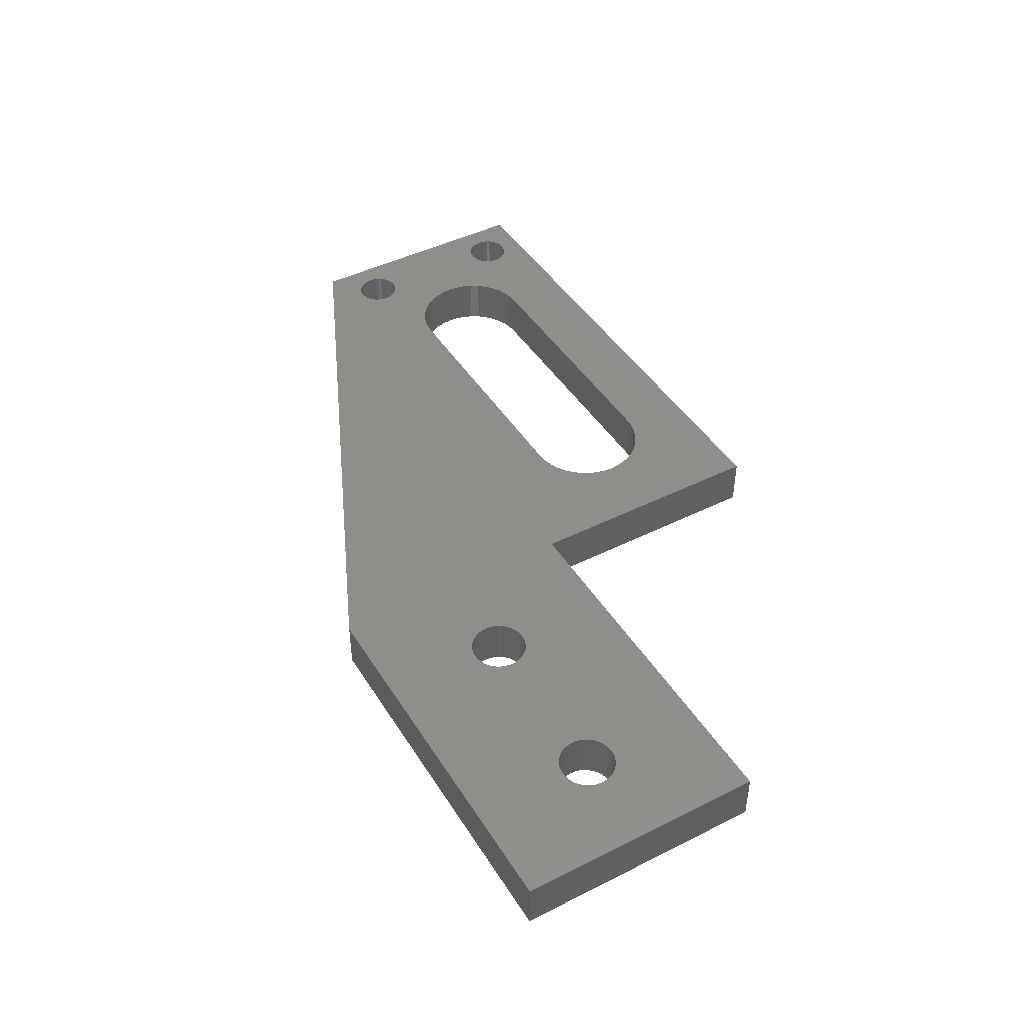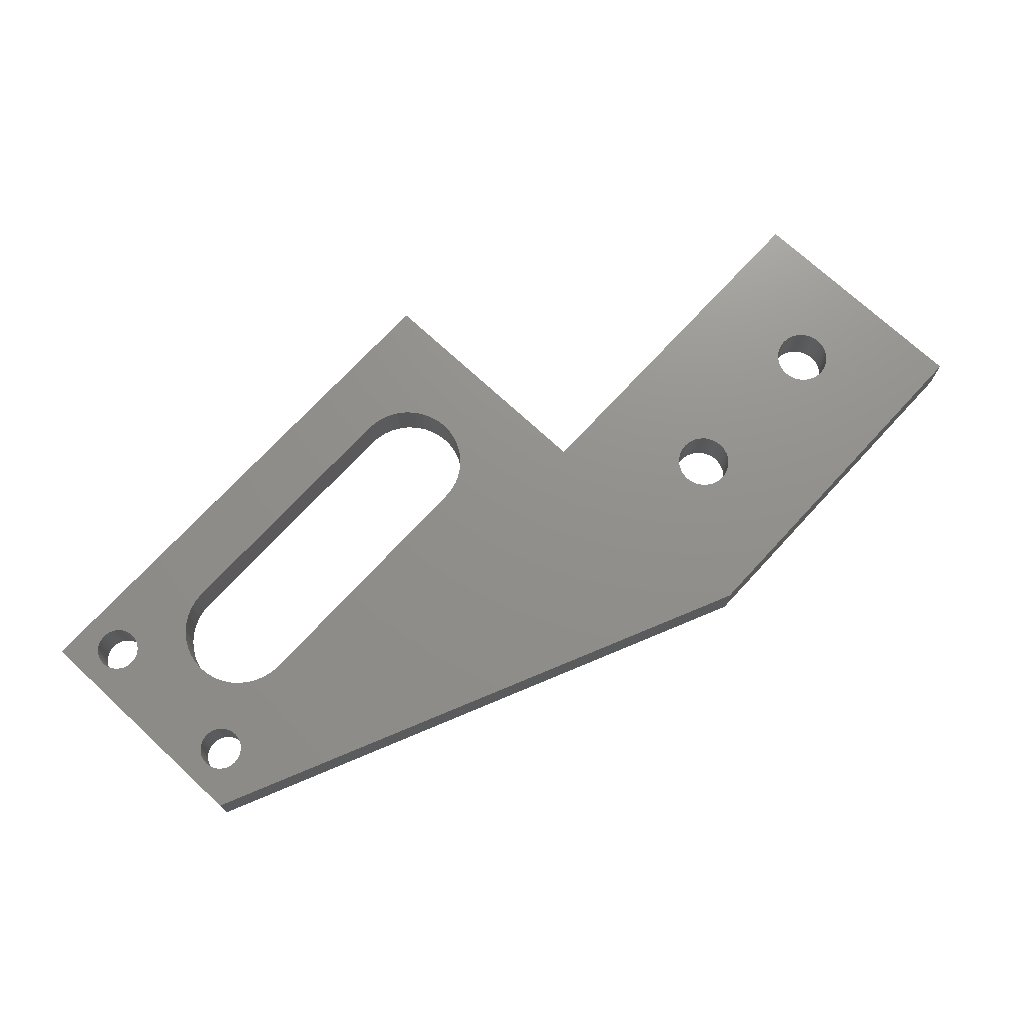
<metadata>
{"format":"stl","ext":"stl","renderer":"f3d","projection":"perspective","resolution":1024,"background":"white","views":[{"elev":44.7,"azim":59.8,"up":"+Z"},{"elev":72.5,"azim":-47.2,"up":"+Z"}]}
</metadata>
<code>
# stl→obj: 418 verts, 860 faces
v 0 20 0
v 0 40 4
v 0 40 0
v 0 20 4
v 8.226 32.7 4
v 4.737 35.26 4
v 7.829 32.05 4
v 7.3 29.85 4
v 5.228 23.77 4
v 5.25 23.5 4
v 4.529 35.08 4
v 5.164 24.04 4
v 4.294 34.94 4
v 5.059 24.29 4
v 7.537 31.35 4
v 4.916 24.53 4
v 4.041 34.84 4
v 4.737 24.74 4
v 3.774 34.77 4
v 4.529 24.92 4
v 7.36 30.61 4
v 4.294 25.06 4
v 3.5 34.75 4
v 4.041 25.16 4
v 3.774 25.23 4
v 3.226 34.77 4
v 3.5 25.25 4
v 3.226 25.23 4
v 2.959 34.84 4
v 2.959 25.16 4
v 2.706 34.94 4
v 2.706 25.06 4
v 2.471 35.08 4
v 2.471 24.92 4
v 2.263 35.26 4
v 2.263 24.74 4
v 2.084 35.47 4
v 2.084 24.53 4
v 1.941 35.71 4
v 1.941 24.29 4
v 1.836 35.96 4
v 1.836 24.04 4
v 1.772 36.23 4
v 1.75 36.5 4
v 38.4 29.85 4
v 44 20 4
v 44 40 4
v 38.34 29.09 4
v 38.34 30.61 4
v 38.16 31.35 4
v 37.87 32.05 4
v 37.47 32.7 4
v 36.98 33.28 4
v 36.4 33.77 4
v 35.75 34.17 4
v 35.05 34.46 4
v 34.31 34.64 4
v 33.6 34.7 4
v 12.15 34.7 4
v 4.294 38.06 4
v 8.721 33.28 4
v 4.916 35.47 4
v 5.059 35.71 4
v 5.164 35.96 4
v 9.299 33.77 4
v 5.228 36.23 4
v 5.25 36.5 4
v 9.948 34.17 4
v 5.228 36.77 4
v 10.65 34.46 4
v 5.059 37.29 4
v 11.39 34.64 4
v 4.737 37.74 4
v 4.529 37.92 4
v 5.164 37.04 4
v 4.916 37.53 4
v 4.041 38.16 4
v 3.774 38.23 4
v 1.772 23.77 4
v 1.772 36.77 4
v 1.836 37.04 4
v 1.941 37.29 4
v 2.084 37.53 4
v 2.263 37.74 4
v 2.471 37.92 4
v 2.706 38.06 4
v 2.959 38.16 4
v 3.226 38.23 4
v 3.5 38.25 4
v 38.16 28.35 4
v 37.87 27.65 4
v 37.47 27 4
v 36.98 26.42 4
v 36.4 25.93 4
v 35.75 25.53 4
v 35.05 25.24 4
v 34.31 25.06 4
v 33.6 25 4
v 44 0 4
v 12.15 25 4
v 4.737 22.26 4
v 11.39 25.06 4
v 5.059 22.71 4
v 10.65 25.24 4
v 5.164 22.96 4
v 9.948 25.53 4
v 9.299 25.93 4
v 7.36 29.09 4
v 7.537 28.35 4
v 7.829 27.65 4
v 8.226 27 4
v 8.721 26.42 4
v 5.228 23.23 4
v 4.916 22.47 4
v 4.529 22.08 4
v 4.294 21.94 4
v 4.041 21.84 4
v 3.774 21.77 4
v 3.5 21.75 4
v 3.226 21.77 4
v 2.959 21.84 4
v 2.706 21.94 4
v 1.75 23.5 4
v 2.471 22.08 4
v 2.263 22.26 4
v 2.084 22.47 4
v 1.941 22.71 4
v 1.836 22.96 4
v 1.772 23.23 4
v 74 20 4
v 68.25 10 4
v 74 0 4
v 68.22 10.35 4
v 68.14 10.7 4
v 68 11.02 4
v 67.82 11.32 4
v 67.59 11.59 4
v 67.32 11.82 4
v 67.02 12 4
v 66.7 12.14 4
v 66.35 12.22 4
v 66 12.25 4
v 65.65 12.22 4
v 65.3 12.14 4
v 52.7 12.14 4
v 64.98 12 4
v 53.02 12 4
v 63.78 10.35 4
v 54.25 10 4
v 63.75 10 4
v 54.22 10.35 4
v 63.86 10.7 4
v 54.14 10.7 4
v 64 11.02 4
v 54 11.02 4
v 64.18 11.32 4
v 53.82 11.32 4
v 64.41 11.59 4
v 53.32 11.82 4
v 64.68 11.82 4
v 53.59 11.59 4
v 52.35 12.22 4
v 52 12.25 4
v 51.65 12.22 4
v 49.78 10.35 4
v 49.75 10 4
v 49.86 10.7 4
v 50 11.02 4
v 50.18 11.32 4
v 50.41 11.59 4
v 50.68 11.82 4
v 50.98 12 4
v 51.3 12.14 4
v 68.22 9.648 4
v 68.14 9.305 4
v 68 8.979 4
v 67.82 8.677 4
v 67.59 8.409 4
v 67.32 8.18 4
v 67.02 7.995 4
v 66.7 7.86 4
v 66.35 7.778 4
v 66 7.75 4
v 65.65 7.778 4
v 65.3 7.86 4
v 52.7 7.86 4
v 64.98 7.995 4
v 53.02 7.995 4
v 64.68 8.18 4
v 53.32 8.18 4
v 64.41 8.409 4
v 63.78 9.648 4
v 54.22 9.648 4
v 63.86 9.305 4
v 54.14 9.305 4
v 64 8.979 4
v 54 8.979 4
v 64.18 8.677 4
v 53.82 8.677 4
v 53.59 8.409 4
v 52.35 7.778 4
v 52 7.75 4
v 51.65 7.778 4
v 51.3 7.86 4
v 49.78 9.648 4
v 49.86 9.305 4
v 50.98 7.995 4
v 50.68 8.18 4
v 50.41 8.409 4
v 50.18 8.677 4
v 50 8.979 4
v 74 20 0
v 74 0 0
v 8.226 27 0
v 4.737 24.74 0
v 7.829 27.65 0
v 7.3 29.85 0
v 5.228 36.23 0
v 5.25 36.5 0
v 4.529 24.92 0
v 5.164 35.96 0
v 4.294 25.06 0
v 5.059 35.71 0
v 7.537 28.35 0
v 4.916 35.47 0
v 4.041 25.16 0
v 4.737 35.26 0
v 7.36 29.09 0
v 4.529 35.08 0
v 3.774 25.23 0
v 4.294 34.94 0
v 3.5 25.25 0
v 4.041 34.84 0
v 3.774 34.77 0
v 3.226 25.23 0
v 3.5 34.75 0
v 3.226 34.77 0
v 2.959 25.16 0
v 2.959 34.84 0
v 2.706 25.06 0
v 2.706 34.94 0
v 2.471 24.92 0
v 2.471 35.08 0
v 2.263 24.74 0
v 2.263 35.26 0
v 2.084 24.53 0
v 2.084 35.47 0
v 1.941 24.29 0
v 1.941 35.71 0
v 1.836 24.04 0
v 1.836 35.96 0
v 1.772 23.77 0
v 1.75 23.5 0
v 38.34 30.61 0
v 44 40 0
v 38.4 29.85 0
v 38.16 31.35 0
v 37.87 32.05 0
v 37.47 32.7 0
v 36.98 33.28 0
v 36.4 33.77 0
v 35.75 34.17 0
v 35.05 34.46 0
v 34.31 34.64 0
v 33.6 34.7 0
v 12.15 34.7 0
v 4.916 37.53 0
v 11.39 34.64 0
v 4.916 24.53 0
v 7.36 30.61 0
v 7.537 31.35 0
v 7.829 32.05 0
v 8.226 32.7 0
v 8.721 33.28 0
v 9.299 33.77 0
v 9.948 34.17 0
v 5.228 36.77 0
v 10.65 34.46 0
v 5.164 37.04 0
v 5.059 37.29 0
v 4.737 37.74 0
v 4.529 37.92 0
v 4.294 38.06 0
v 4.041 38.16 0
v 3.774 38.23 0
v 3.5 38.25 0
v 1.772 36.23 0
v 1.75 36.5 0
v 3.226 38.23 0
v 2.959 38.16 0
v 2.706 38.06 0
v 2.471 37.92 0
v 2.263 37.74 0
v 2.084 37.53 0
v 1.941 37.29 0
v 1.836 37.04 0
v 1.772 36.77 0
v 34.31 25.06 0
v 33.6 25 0
v 68.25 10 0
v 68.22 9.648 0
v 68.14 9.305 0
v 68 8.979 0
v 67.82 8.677 0
v 67.59 8.409 0
v 67.32 8.18 0
v 67.02 7.995 0
v 66.7 7.86 0
v 66.35 7.778 0
v 66 7.75 0
v 65.65 7.778 0
v 65.3 7.86 0
v 52.7 7.86 0
v 64.98 7.995 0
v 53.02 7.995 0
v 63.78 9.648 0
v 54.25 10 0
v 63.75 10 0
v 54.22 9.648 0
v 63.86 9.305 0
v 54.14 9.305 0
v 64 8.979 0
v 54 8.979 0
v 64.18 8.677 0
v 53.82 8.677 0
v 64.41 8.409 0
v 53.32 8.18 0
v 64.68 8.18 0
v 53.59 8.409 0
v 44 0 0
v 52.35 7.778 0
v 52 7.75 0
v 51.65 7.778 0
v 49.78 9.648 0
v 49.75 10 0
v 49.86 9.305 0
v 50 8.979 0
v 50.18 8.677 0
v 50.41 8.409 0
v 50.68 8.18 0
v 50.98 7.995 0
v 51.3 7.86 0
v 68.22 10.35 0
v 68.14 10.7 0
v 68 11.02 0
v 67.82 11.32 0
v 67.59 11.59 0
v 67.32 11.82 0
v 67.02 12 0
v 66.7 12.14 0
v 66.35 12.22 0
v 66 12.25 0
v 65.65 12.22 0
v 65.3 12.14 0
v 52.7 12.14 0
v 64.98 12 0
v 53.02 12 0
v 64.68 11.82 0
v 53.32 11.82 0
v 64.41 11.59 0
v 63.78 10.35 0
v 54.22 10.35 0
v 63.86 10.7 0
v 54.14 10.7 0
v 64 11.02 0
v 54 11.02 0
v 64.18 11.32 0
v 53.82 11.32 0
v 53.59 11.59 0
v 44 20 0
v 52.35 12.22 0
v 52 12.25 0
v 51.65 12.22 0
v 51.3 12.14 0
v 49.78 10.35 0
v 49.86 10.7 0
v 50.98 12 0
v 50.68 11.82 0
v 50.41 11.59 0
v 50.18 11.32 0
v 50 11.02 0
v 38.34 29.09 0
v 38.16 28.35 0
v 37.87 27.65 0
v 37.47 27 0
v 36.98 26.42 0
v 36.4 25.93 0
v 35.75 25.53 0
v 35.05 25.24 0
v 12.15 25 0
v 4.294 21.94 0
v 4.737 22.26 0
v 4.529 22.08 0
v 11.39 25.06 0
v 4.916 22.47 0
v 5.059 24.29 0
v 8.721 26.42 0
v 5.164 24.04 0
v 5.228 23.77 0
v 9.299 25.93 0
v 5.25 23.5 0
v 5.059 22.71 0
v 10.65 25.24 0
v 9.948 25.53 0
v 5.228 23.23 0
v 5.164 22.96 0
v 4.041 21.84 0
v 3.774 21.77 0
v 3.5 21.75 0
v 3.226 21.77 0
v 2.959 21.84 0
v 1.772 23.23 0
v 1.836 22.96 0
v 1.941 22.71 0
v 2.084 22.47 0
v 2.263 22.26 0
v 2.471 22.08 0
v 2.706 21.94 0
f 1 2 3
f 2 1 4
f 5 6 7
f 8 9 10
f 11 7 6
f 8 12 9
f 13 7 11
f 8 14 12
f 7 13 15
f 8 16 14
f 17 15 13
f 8 18 16
f 19 15 17
f 8 20 18
f 15 19 21
f 8 22 20
f 23 21 19
f 8 24 22
f 21 23 8
f 8 25 24
f 26 8 23
f 8 27 25
f 28 8 26
f 8 28 27
f 29 28 26
f 29 30 28
f 31 30 29
f 31 32 30
f 33 32 31
f 33 34 32
f 35 34 33
f 35 36 34
f 37 36 35
f 37 38 36
f 39 38 37
f 39 40 38
f 41 40 39
f 41 42 40
f 2 41 43
f 41 2 42
f 2 43 44
f 4 42 2
f 45 46 47
f 46 45 48
f 47 49 45
f 47 50 49
f 47 51 50
f 47 52 51
f 47 53 52
f 47 54 53
f 47 55 54
f 47 56 55
f 47 57 56
f 47 58 57
f 47 59 58
f 60 59 47
f 61 62 5
f 62 61 63
f 63 61 64
f 65 64 61
f 64 65 66
f 66 65 67
f 68 67 65
f 69 68 70
f 71 70 72
f 73 59 74
f 68 69 67
f 70 75 69
f 70 71 75
f 72 76 71
f 59 76 72
f 76 59 73
f 59 60 74
f 47 77 60
f 2 77 47
f 77 2 78
f 42 4 79
f 80 2 44
f 81 2 80
f 82 2 81
f 83 2 82
f 84 2 83
f 85 2 84
f 86 2 85
f 87 2 86
f 88 2 87
f 89 2 88
f 78 2 89
f 46 48 90
f 91 46 90
f 92 46 91
f 93 46 92
f 94 46 93
f 95 46 94
f 96 46 95
f 97 46 96
f 98 46 97
f 98 97 98
f 46 98 99
f 100 99 98
f 101 100 102
f 103 102 104
f 105 104 106
f 10 106 107
f 6 5 62
f 8 10 108
f 108 10 109
f 10 110 109
f 10 111 110
f 10 112 111
f 10 107 112
f 106 10 113
f 106 113 105
f 104 105 103
f 102 103 114
f 102 114 101
f 100 101 115
f 116 100 115
f 100 116 99
f 117 99 116
f 4 117 118
f 4 118 119
f 4 119 120
f 4 120 121
f 4 121 122
f 79 4 123
f 117 4 99
f 124 4 122
f 125 4 124
f 126 4 125
f 127 4 126
f 128 4 127
f 129 4 128
f 123 4 129
f 57 58 58
f 130 131 132
f 130 133 131
f 130 134 133
f 130 135 134
f 130 136 135
f 130 137 136
f 130 138 137
f 130 139 138
f 130 140 139
f 130 141 140
f 130 142 141
f 130 143 142
f 130 144 143
f 145 144 130
f 144 145 146
f 147 146 145
f 148 149 150
f 151 148 152
f 153 152 154
f 155 154 156
f 157 156 158
f 159 160 147
f 148 151 149
f 152 153 151
f 154 155 153
f 156 157 155
f 158 161 157
f 158 159 161
f 160 159 158
f 146 147 160
f 46 145 130
f 145 46 162
f 162 46 163
f 163 46 164
f 165 46 166
f 167 46 165
f 168 46 167
f 169 46 168
f 170 46 169
f 171 46 170
f 172 46 171
f 173 46 172
f 164 46 173
f 174 132 131
f 175 132 174
f 176 132 175
f 177 132 176
f 178 132 177
f 179 132 178
f 180 132 179
f 181 132 180
f 182 132 181
f 183 132 182
f 184 132 183
f 185 132 184
f 186 185 187
f 188 187 189
f 190 189 191
f 149 192 150
f 193 192 149
f 192 193 194
f 195 194 193
f 194 195 196
f 197 196 195
f 196 197 198
f 199 198 197
f 198 199 191
f 200 191 199
f 190 191 200
f 189 190 188
f 187 188 186
f 185 186 132
f 99 186 201
f 99 201 202
f 99 202 203
f 99 203 204
f 99 166 46
f 166 99 205
f 205 99 206
f 186 99 132
f 207 99 204
f 208 99 207
f 209 99 208
f 210 99 209
f 211 99 210
f 206 99 211
f 132 212 130
f 212 132 213
f 214 215 216
f 217 218 219
f 220 216 215
f 217 221 218
f 222 216 220
f 217 223 221
f 216 222 224
f 217 225 223
f 226 224 222
f 217 227 225
f 224 226 228
f 217 229 227
f 230 228 226
f 217 231 229
f 232 228 230
f 217 233 231
f 228 232 217
f 217 234 233
f 235 217 232
f 217 236 234
f 237 217 235
f 217 237 236
f 238 237 235
f 238 239 237
f 240 239 238
f 240 241 239
f 242 241 240
f 242 243 241
f 244 243 242
f 244 245 243
f 246 245 244
f 246 247 245
f 248 247 246
f 248 249 247
f 250 249 248
f 250 251 249
f 1 250 252
f 250 1 251
f 1 252 253
f 3 251 1
f 254 255 256
f 257 255 254
f 258 255 257
f 259 255 258
f 260 255 259
f 261 255 260
f 262 255 261
f 263 255 262
f 264 255 263
f 265 264 265
f 264 265 255
f 266 255 265
f 267 266 268
f 215 214 269
f 217 219 270
f 270 219 271
f 219 272 271
f 219 273 272
f 219 274 273
f 219 275 274
f 219 276 275
f 277 276 219
f 276 277 278
f 279 278 277
f 280 278 279
f 278 280 268
f 267 268 280
f 266 267 281
f 266 281 282
f 283 266 282
f 266 283 255
f 284 255 283
f 3 284 285
f 3 285 286
f 287 3 288
f 284 3 255
f 289 3 286
f 290 3 289
f 291 3 290
f 292 3 291
f 293 3 292
f 294 3 293
f 295 3 294
f 296 3 295
f 297 3 296
f 288 3 297
f 298 299 299
f 213 300 212
f 213 301 300
f 213 302 301
f 213 303 302
f 213 304 303
f 213 305 304
f 213 306 305
f 213 307 306
f 213 308 307
f 213 309 308
f 213 310 309
f 213 311 310
f 213 312 311
f 313 312 213
f 312 313 314
f 315 314 313
f 316 317 318
f 319 316 320
f 321 320 322
f 323 322 324
f 325 324 326
f 327 328 315
f 316 319 317
f 320 321 319
f 322 323 321
f 324 325 323
f 326 329 325
f 326 327 329
f 328 327 326
f 314 315 328
f 330 313 213
f 313 330 331
f 331 330 332
f 332 330 333
f 334 330 335
f 336 330 334
f 337 330 336
f 338 330 337
f 339 330 338
f 340 330 339
f 341 330 340
f 342 330 341
f 333 330 342
f 343 212 300
f 344 212 343
f 345 212 344
f 346 212 345
f 347 212 346
f 348 212 347
f 349 212 348
f 350 212 349
f 351 212 350
f 352 212 351
f 353 212 352
f 354 212 353
f 355 354 356
f 357 356 358
f 359 358 360
f 317 361 318
f 362 361 317
f 361 362 363
f 364 363 362
f 363 364 365
f 366 365 364
f 365 366 367
f 368 367 366
f 367 368 360
f 369 360 368
f 359 360 369
f 358 359 357
f 356 357 355
f 354 355 212
f 370 355 371
f 370 371 372
f 370 372 373
f 370 373 374
f 370 335 330
f 335 370 375
f 375 370 376
f 355 370 212
f 377 370 374
f 378 370 377
f 379 370 378
f 380 370 379
f 381 370 380
f 376 370 381
f 299 370 330
f 382 370 383
f 370 256 255
f 256 370 382
f 370 384 383
f 370 385 384
f 370 386 385
f 370 387 386
f 370 388 387
f 370 389 388
f 370 298 389
f 370 299 298
f 330 390 299
f 391 390 330
f 392 390 393
f 390 392 394
f 395 394 392
f 269 214 396
f 397 396 214
f 396 397 398
f 398 397 399
f 400 399 397
f 399 400 401
f 394 402 403
f 404 401 400
f 401 404 405
f 405 404 406
f 403 406 404
f 406 403 402
f 402 394 395
f 390 391 393
f 330 407 391
f 1 407 330
f 407 1 408
f 408 1 409
f 409 1 410
f 410 1 411
f 251 3 287
f 412 1 253
f 413 1 412
f 414 1 413
f 415 1 414
f 416 1 415
f 417 1 416
f 418 1 417
f 411 1 418
f 330 132 99
f 132 330 213
f 255 2 47
f 2 255 3
f 46 255 47
f 255 46 370
f 212 46 130
f 46 212 370
f 268 59 72
f 59 268 266
f 5 274 61
f 274 5 273
f 275 68 65
f 68 275 276
f 110 224 109
f 224 110 216
f 21 271 15
f 271 21 270
f 15 272 7
f 272 15 271
f 8 270 21
f 270 8 217
f 274 65 61
f 65 274 275
f 278 72 70
f 72 278 268
f 404 107 106
f 107 404 400
f 394 104 102
f 104 394 403
f 112 214 111
f 214 112 397
f 400 112 107
f 112 400 397
f 109 228 108
f 228 109 224
f 108 217 8
f 217 108 228
f 276 70 68
f 70 276 278
f 403 106 104
f 106 403 404
f 111 216 110
f 216 111 214
f 7 273 5
f 273 7 272
f 390 102 100
f 102 390 394
f 256 49 254
f 49 256 45
f 298 98 97
f 98 298 299
f 386 92 385
f 92 386 93
f 261 53 54
f 53 261 260
f 258 52 259
f 52 258 51
f 254 50 257
f 50 254 49
f 259 53 260
f 53 259 52
f 264 56 57
f 56 264 263
f 265 57 58
f 57 265 264
f 263 55 56
f 55 263 262
f 382 45 256
f 45 382 48
f 257 51 258
f 51 257 50
f 262 54 55
f 54 262 261
f 383 48 382
f 48 383 90
f 386 94 93
f 94 386 387
f 387 95 94
f 95 387 388
f 385 91 384
f 91 385 92
f 388 96 95
f 96 388 389
f 389 97 96
f 97 389 298
f 384 90 383
f 90 384 91
f 299 98 299
f 98 299 98
f 265 58 265
f 58 265 58
f 266 58 59
f 58 266 265
f 299 100 98
f 100 299 390
f 219 69 277
f 69 219 67
f 289 89 88
f 89 289 286
f 234 23 19
f 23 234 236
f 282 73 74
f 73 282 281
f 83 293 84
f 293 83 294
f 291 87 86
f 87 291 290
f 225 63 223
f 63 225 62
f 279 71 280
f 71 279 75
f 277 75 279
f 75 277 69
f 285 77 78
f 77 285 284
f 286 78 89
f 78 286 285
f 283 74 60
f 74 283 282
f 81 295 82
f 295 81 296
f 82 294 83
f 294 82 295
f 44 297 80
f 297 44 288
f 293 85 84
f 85 293 292
f 290 88 87
f 88 290 289
f 233 19 17
f 19 233 234
f 241 33 31
f 33 241 243
f 236 26 23
f 26 236 237
f 243 35 33
f 35 243 245
f 41 287 43
f 287 41 251
f 267 73 281
f 73 267 76
f 280 76 267
f 76 280 71
f 284 60 77
f 60 284 283
f 80 296 81
f 296 80 297
f 43 288 44
f 288 43 287
f 231 17 13
f 17 231 233
f 229 13 11
f 13 229 231
f 227 62 225
f 62 227 6
f 227 11 6
f 11 227 229
f 239 31 29
f 31 239 241
f 237 29 26
f 29 237 239
f 37 249 39
f 249 37 247
f 39 251 41
f 251 39 249
f 292 86 85
f 86 292 291
f 223 64 221
f 64 223 63
f 221 66 218
f 66 221 64
f 218 67 219
f 67 218 66
f 35 247 37
f 247 35 245
f 401 9 399
f 9 401 10
f 235 27 28
f 27 235 232
f 408 119 118
f 119 408 409
f 220 18 20
f 18 220 215
f 38 244 36
f 244 38 246
f 240 30 32
f 30 240 238
f 395 103 402
f 103 395 114
f 398 14 396
f 14 398 12
f 399 12 398
f 12 399 9
f 230 24 25
f 24 230 226
f 232 25 27
f 25 232 230
f 222 20 22
f 20 222 220
f 42 248 40
f 248 42 250
f 40 246 38
f 246 40 248
f 123 252 79
f 252 123 253
f 244 34 36
f 34 244 242
f 238 28 30
f 28 238 235
f 407 118 117
f 118 407 408
f 418 124 122
f 124 418 417
f 409 120 119
f 120 409 410
f 417 125 124
f 125 417 416
f 128 412 129
f 412 128 413
f 269 18 215
f 18 269 16
f 396 16 269
f 16 396 14
f 226 22 24
f 22 226 222
f 79 250 42
f 250 79 252
f 129 253 123
f 253 129 412
f 242 32 34
f 32 242 240
f 391 117 116
f 117 391 407
f 393 116 115
f 116 393 391
f 392 114 395
f 114 392 101
f 411 122 121
f 122 411 418
f 126 414 127
f 414 126 415
f 127 413 128
f 413 127 414
f 392 115 101
f 115 392 393
f 402 105 406
f 105 402 103
f 406 113 405
f 113 406 105
f 405 10 401
f 10 405 113
f 410 121 120
f 121 410 411
f 125 415 126
f 415 125 416
f 300 133 343
f 133 300 131
f 353 142 143
f 142 353 352
f 348 137 138
f 137 348 347
f 156 360 158
f 360 156 367
f 358 146 160
f 146 358 356
f 345 136 346
f 136 345 135
f 346 137 347
f 137 346 136
f 351 140 141
f 140 351 350
f 352 141 142
f 141 352 351
f 349 138 139
f 138 349 348
f 152 365 154
f 365 152 363
f 154 367 156
f 367 154 365
f 150 361 148
f 361 150 318
f 360 160 158
f 160 360 358
f 356 144 146
f 144 356 354
f 305 179 178
f 179 305 306
f 304 176 303
f 176 304 177
f 303 175 302
f 175 303 176
f 301 131 300
f 131 301 174
f 311 185 184
f 185 311 312
f 314 189 187
f 189 314 328
f 310 184 183
f 184 310 311
f 191 324 198
f 324 191 326
f 328 191 189
f 191 328 326
f 344 135 345
f 135 344 134
f 343 134 344
f 134 343 133
f 148 363 152
f 363 148 361
f 192 318 150
f 318 192 316
f 354 143 144
f 143 354 353
f 308 182 181
f 182 308 309
f 306 180 179
f 180 306 307
f 305 177 304
f 177 305 178
f 312 187 185
f 187 312 314
f 309 183 182
f 183 309 310
f 198 322 196
f 322 198 324
f 194 316 192
f 316 194 320
f 350 139 140
f 139 350 349
f 307 181 180
f 181 307 308
f 302 174 301
f 174 302 175
f 196 320 194
f 320 196 322
f 357 159 147
f 159 357 359
f 319 149 317
f 149 319 193
f 332 203 202
f 203 332 333
f 378 172 171
f 172 378 377
f 165 376 167
f 376 165 375
f 366 157 368
f 157 366 155
f 368 161 369
f 161 368 157
f 359 161 159
f 161 359 369
f 371 145 162
f 145 371 355
f 373 163 164
f 163 373 372
f 372 162 163
f 162 372 371
f 205 335 166
f 335 205 334
f 168 380 169
f 380 168 381
f 379 171 170
f 171 379 378
f 377 173 172
f 173 377 374
f 169 379 170
f 379 169 380
f 317 151 362
f 151 317 149
f 321 193 319
f 193 321 195
f 327 188 190
f 188 327 315
f 329 190 200
f 190 329 327
f 331 202 201
f 202 331 332
f 341 208 207
f 208 341 340
f 209 338 210
f 338 209 339
f 362 153 364
f 153 362 151
f 364 155 366
f 155 364 153
f 355 147 145
f 147 355 357
f 166 375 165
f 375 166 335
f 167 381 168
f 381 167 376
f 374 164 173
f 164 374 373
f 313 201 186
f 201 313 331
f 325 197 323
f 197 325 199
f 323 195 321
f 195 323 197
f 329 199 325
f 199 329 200
f 342 207 204
f 207 342 341
f 210 337 211
f 337 210 338
f 206 334 205
f 334 206 336
f 340 209 208
f 209 340 339
f 315 186 188
f 186 315 313
f 333 204 203
f 204 333 342
f 211 336 206
f 336 211 337
f 1 99 4
f 99 1 330

</code>
